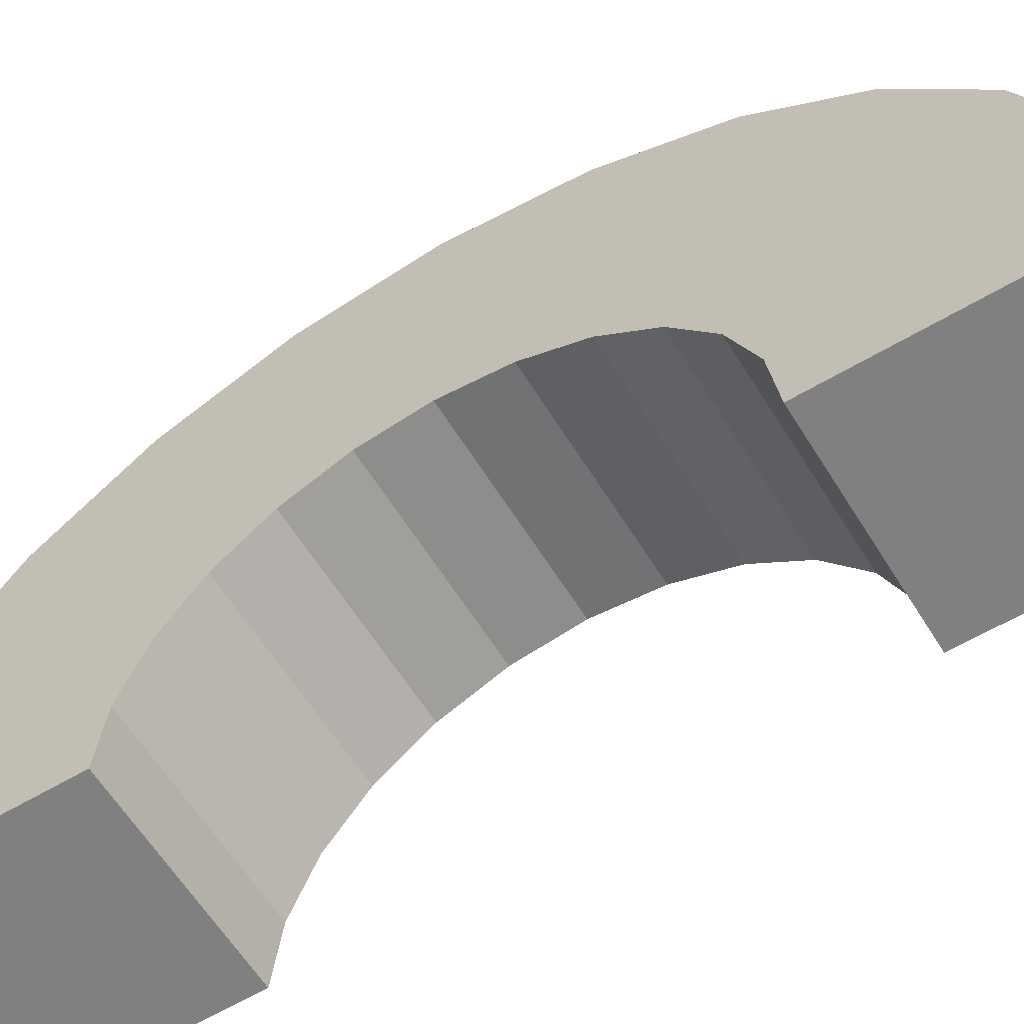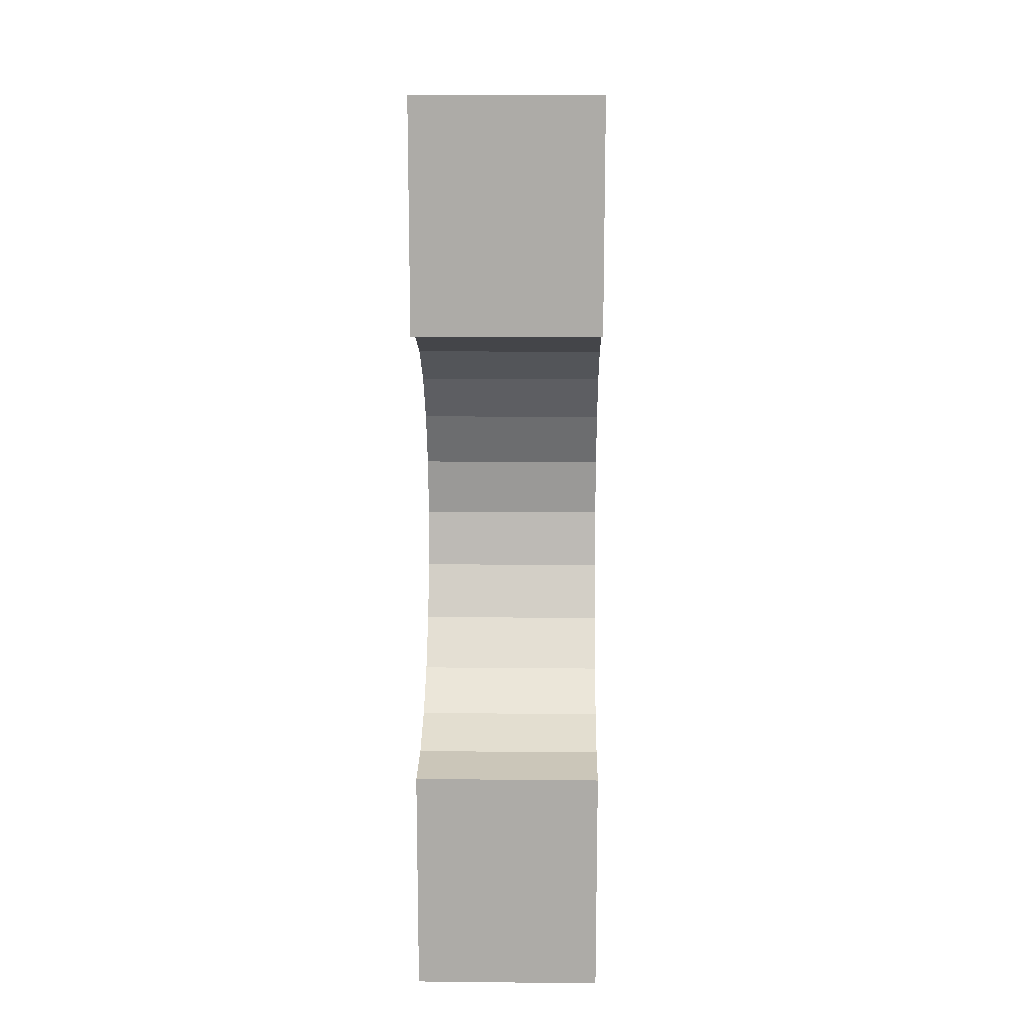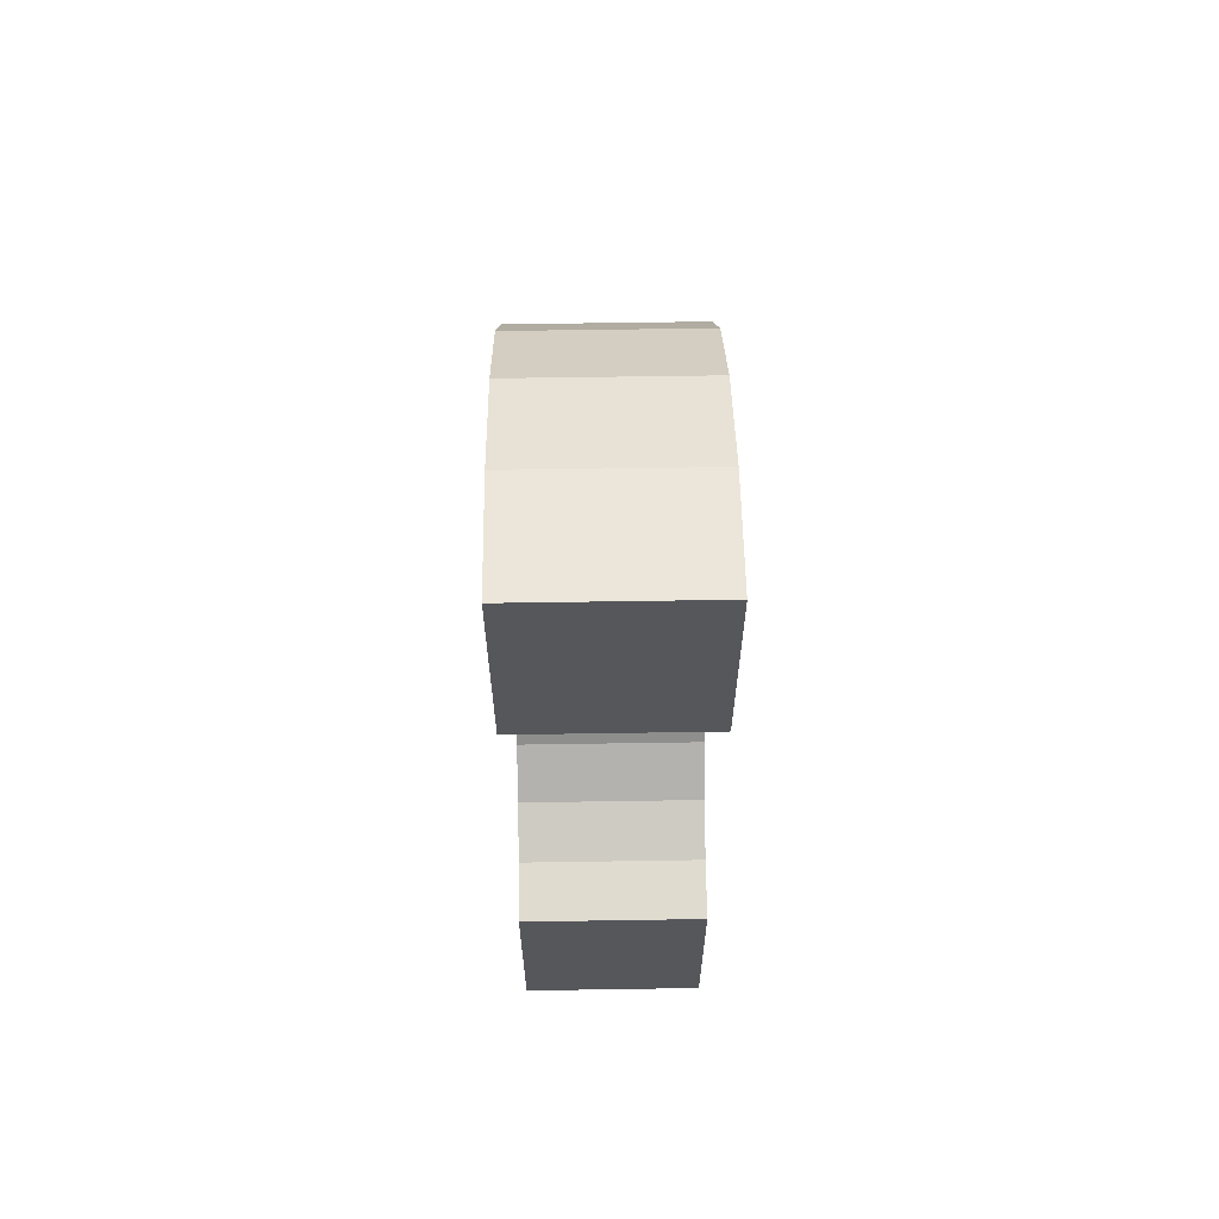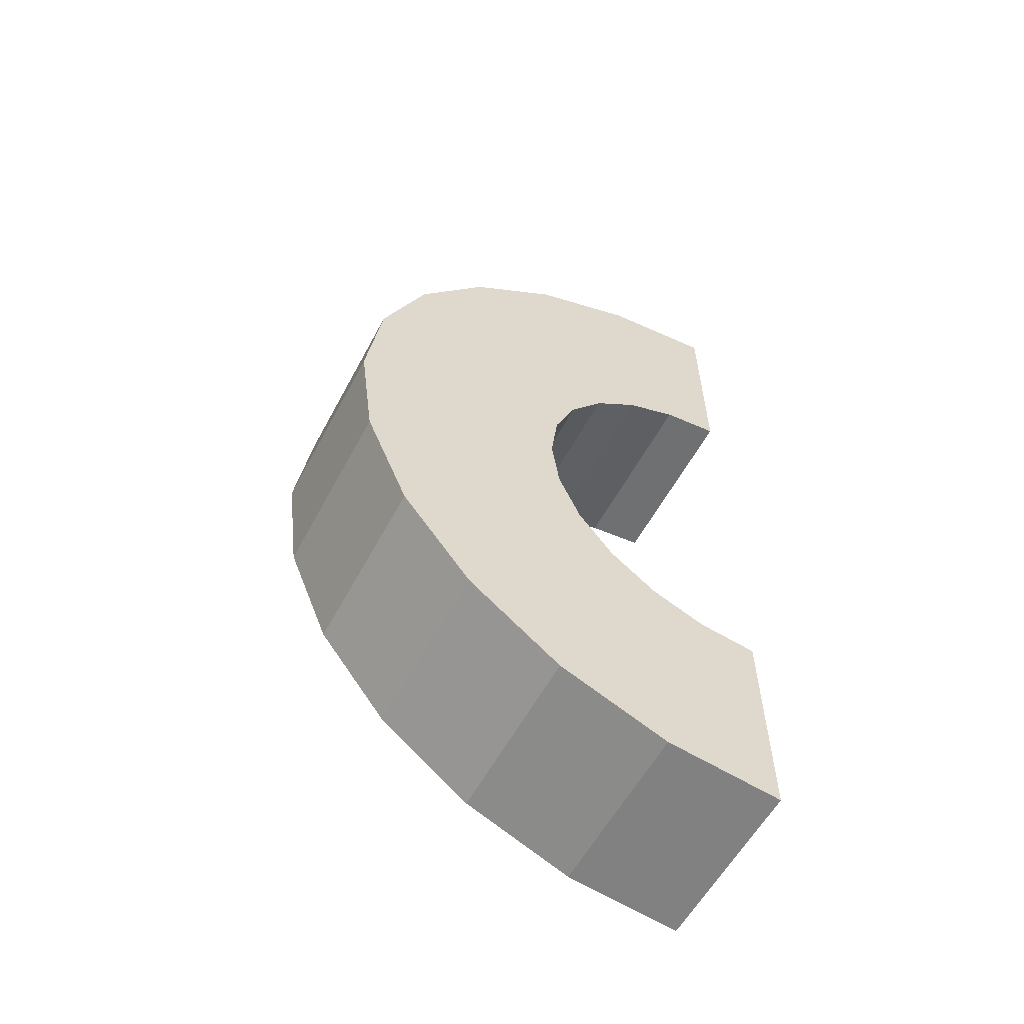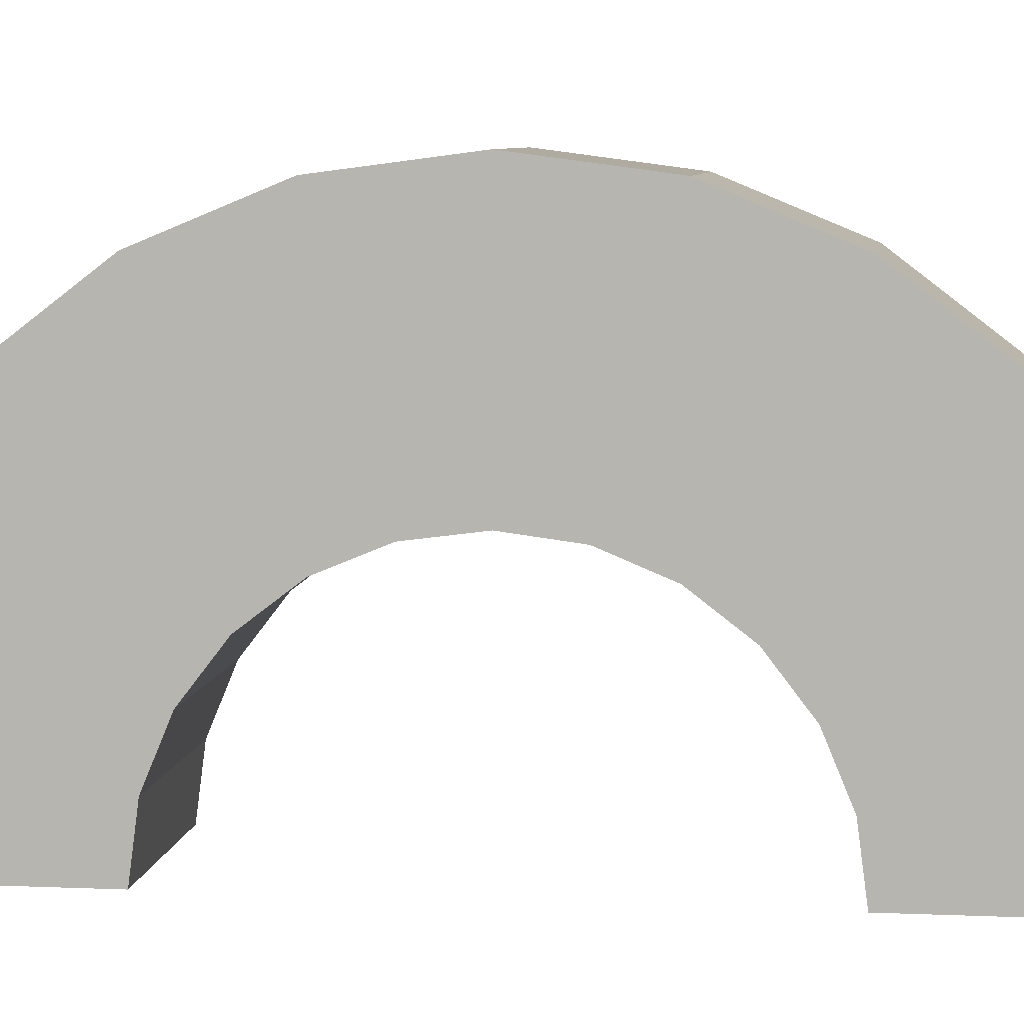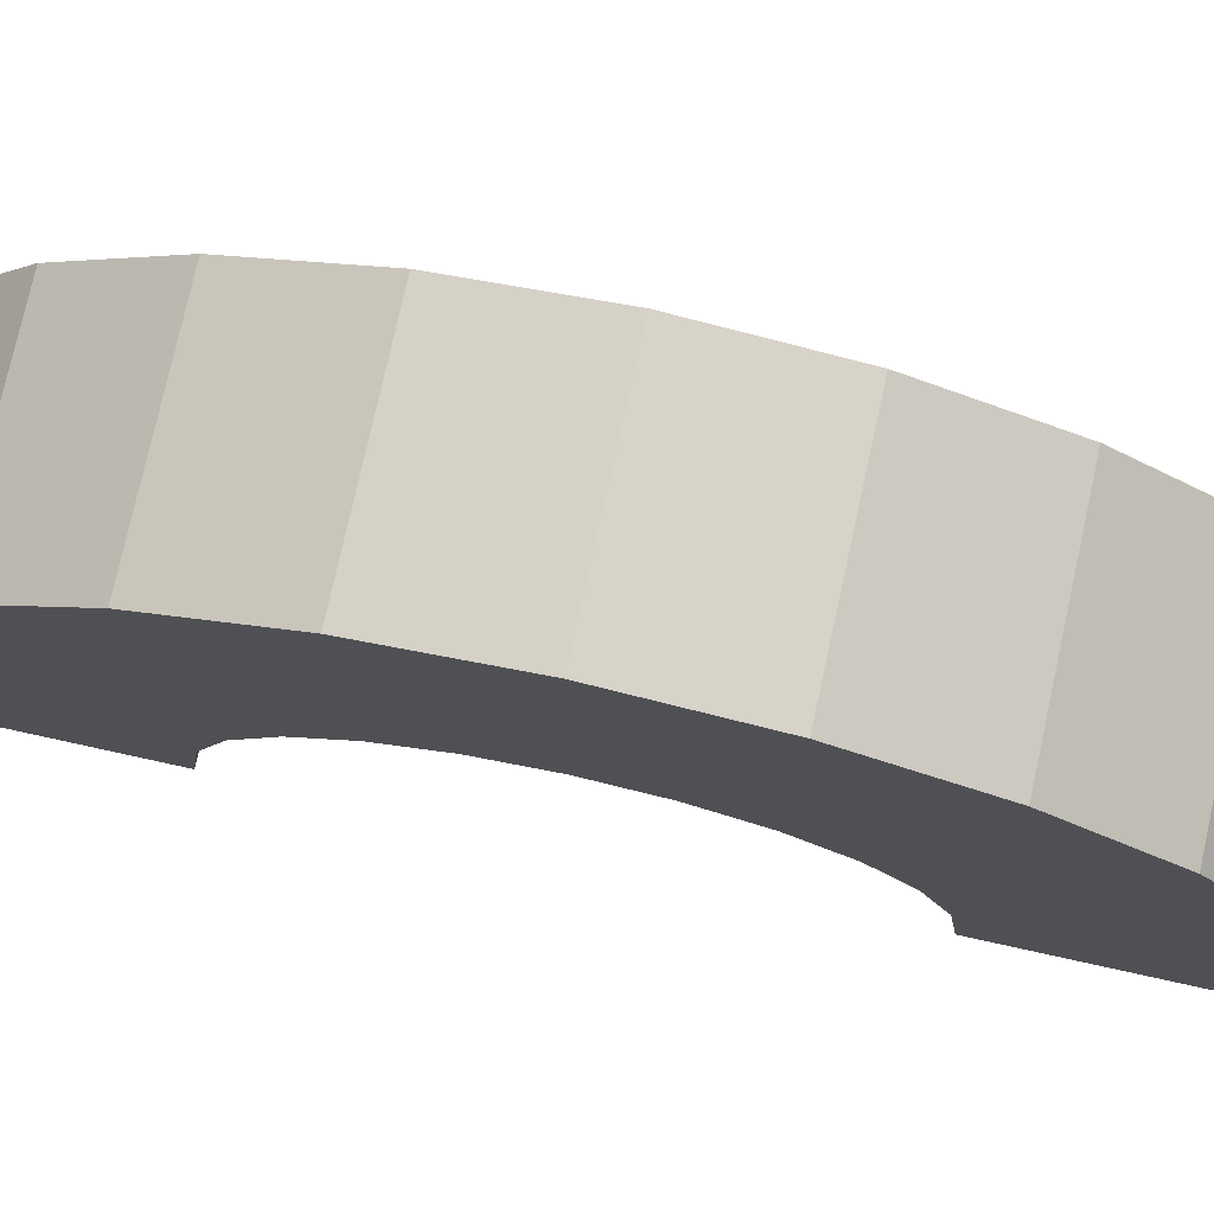
<metadata>
{"format":"obj","ext":"obj","renderer":"f3d","projection":"perspective","resolution":1024,"background":"white","views":[{"elev":-60.2,"azim":-58.6,"up":"+Z"},{"elev":13.4,"azim":-178.7,"up":"+Y"},{"elev":62.8,"azim":179.1,"up":"+Y"},{"elev":-58.0,"azim":62.0,"up":"+Y"},{"elev":6.9,"azim":-82.7,"up":"+Z"},{"elev":76.1,"azim":102.4,"up":"+Z"}]}
</metadata>
<code>
v 14.87 1.932 0.5176
v 14.87 3.864 1.035
v 14.87 4 0
v 14.87 3.864 1.035
v 14.87 1.932 0.5176
v 14.87 3.464 2
v 14.87 1.932 0.5176
v 14.87 4 0
v 14.87 2 0
v 14.87 1.732 1
v 14.87 3.464 2
v 14.87 1.932 0.5176
v 14.87 3.464 2
v 14.87 1.732 1
v 14.87 2.828 2.828
v 14.87 1.414 1.414
v 14.87 2.828 2.828
v 14.87 1.732 1
v 14.87 2.828 2.828
v 14.87 1.414 1.414
v 14.87 2 3.464
v 14.87 1 1.732
v 14.87 2 3.464
v 14.87 1.414 1.414
v 14.87 2 3.464
v 14.87 1 1.732
v 14.87 1.035 3.864
v 14.87 0.5176 1.932
v 14.87 1.035 3.864
v 14.87 1 1.732
v 14.87 0 2
v 14.87 1.035 3.864
v 14.87 0.5176 1.932
v 14.87 0 2
v 14.87 0 4
v 14.87 1.035 3.864
v 14.87 -0.5176 1.932
v 14.87 0 4
v 14.87 0 2
v 14.87 -1.035 3.864
v 14.87 -0.5176 1.932
v 14.87 -1 1.732
v 14.87 -0.5176 1.932
v 14.87 -1.035 3.864
v 14.87 0 4
v 14.87 -2 3.464
v 14.87 -1 1.732
v 14.87 -1.414 1.414
v 14.87 -2.828 2.828
v 14.87 -1.414 1.414
v 14.87 -1.732 1
v 14.87 -3.464 2
v 14.87 -1.732 1
v 14.87 -1.932 0.5176
v 14.87 -1 1.732
v 14.87 -2 3.464
v 14.87 -1.035 3.864
v 14.87 -3.864 1.035
v 14.87 -1.932 0.5176
v 14.87 -2 0
v 14.87 -1.414 1.414
v 14.87 -2.828 2.828
v 14.87 -2 3.464
v 14.87 -1.732 1
v 14.87 -3.464 2
v 14.87 -2.828 2.828
v 14.87 -1.932 0.5176
v 14.87 -3.864 1.035
v 14.87 -3.464 2
v 14.87 -3.864 1.035
v 14.87 -2 0
v 14.87 -4 0
v 14.87 0 2
v 16.5 0.5176 1.932
v 16.5 0 2
v 16.5 0.5176 1.932
v 14.87 0 2
v 14.87 0.5176 1.932
v 16.5 2 0
v 16.5 2 0
v 14.87 2 0
v 14.87 1.732 1
v 16.5 1.414 1.414
v 14.87 1.414 1.414
v 16.5 1.414 1.414
v 14.87 1.732 1
v 16.5 1.732 1
v 14.87 1.932 0.5176
v 16.5 2 0
v 16.5 1.932 0.5176
v 16.5 2 0
v 14.87 1.932 0.5176
v 14.87 2 0
v 14.87 -0.5176 1.932
v 16.5 0 2
v 16.5 -0.5176 1.932
v 16.5 0 2
v 14.87 -0.5176 1.932
v 14.87 0 2
v 14.87 1 1.732
v 16.5 1.414 1.414
v 16.5 1 1.732
v 16.5 1.414 1.414
v 14.87 1 1.732
v 14.87 1.414 1.414
v 14.87 0.5176 1.932
v 16.5 1 1.732
v 16.5 0.5176 1.932
v 16.5 1 1.732
v 14.87 0.5176 1.932
v 14.87 1 1.732
v 14.87 1.932 0.5176
v 16.5 1.732 1
v 14.87 1.732 1
v 16.5 1.732 1
v 14.87 1.932 0.5176
v 16.5 1.932 0.5176
v 16.5 -2 0
v 16.5 -2 0
v 14.87 -2 0
v 16.5 -1.732 1
v 14.87 -1.414 1.414
v 16.5 -1.414 1.414
v 14.87 -1.414 1.414
v 16.5 -1.732 1
v 14.87 -1.732 1
v 16.5 -2 0
v 14.87 -1.932 0.5176
v 16.5 -1.932 0.5176
v 14.87 -1.932 0.5176
v 16.5 -2 0
v 14.87 -2 0
v 14.87 -1 1.732
v 16.5 -0.5176 1.932
v 16.5 -1 1.732
v 16.5 -0.5176 1.932
v 14.87 -1 1.732
v 14.87 -0.5176 1.932
v 16.5 -1.932 0.5176
v 14.87 -1.732 1
v 16.5 -1.732 1
v 14.87 -1.732 1
v 16.5 -1.932 0.5176
v 14.87 -1.932 0.5176
v 14.87 -1.414 1.414
v 16.5 -1 1.732
v 16.5 -1.414 1.414
v 16.5 -1 1.732
v 14.87 -1.414 1.414
v 14.87 -1 1.732
v 14.87 1.035 3.864
v 16.5 0 4
v 16.5 1.035 3.864
v 16.5 0 4
v 14.87 1.035 3.864
v 14.87 0 4
v 16.5 4 0
v 14.87 4 0
v 16.5 4 0
v 14.87 -3.864 1.035
v 16.5 -4 0
v 16.5 -3.864 1.035
v 16.5 -4 0
v 14.87 -3.864 1.035
v 14.87 -4 0
v 16.5 3.464 2
v 14.87 2.828 2.828
v 16.5 2.828 2.828
v 14.87 2.828 2.828
v 16.5 3.464 2
v 14.87 3.464 2
v 14.87 2.828 2.828
v 16.5 2 3.464
v 16.5 2.828 2.828
v 16.5 2 3.464
v 14.87 2.828 2.828
v 14.87 2 3.464
v 16.5 3.864 1.035
v 14.87 3.464 2
v 16.5 3.464 2
v 14.87 3.464 2
v 16.5 3.864 1.035
v 14.87 3.864 1.035
v 14.87 -3.464 2
v 16.5 -2.828 2.828
v 14.87 -2.828 2.828
v 16.5 -2.828 2.828
v 14.87 -3.464 2
v 16.5 -3.464 2
v 14.87 2 3.464
v 16.5 1.035 3.864
v 16.5 2 3.464
v 16.5 1.035 3.864
v 14.87 2 3.464
v 14.87 1.035 3.864
v 16.5 4 0
v 14.87 3.864 1.035
v 16.5 3.864 1.035
v 14.87 3.864 1.035
v 16.5 4 0
v 14.87 4 0
v 16.5 -4 0
v 14.87 -4 0
v 16.5 -4 0
v 14.87 -3.864 1.035
v 16.5 -3.464 2
v 14.87 -3.464 2
v 16.5 -3.464 2
v 14.87 -3.864 1.035
v 16.5 -3.864 1.035
v 14.87 -2 3.464
v 16.5 -2.828 2.828
v 16.5 -2 3.464
v 16.5 -2.828 2.828
v 14.87 -2 3.464
v 14.87 -2.828 2.828
v 14.87 0 4
v 16.5 -1.035 3.864
v 16.5 0 4
v 16.5 -1.035 3.864
v 14.87 0 4
v 14.87 -1.035 3.864
v 14.87 -1.035 3.864
v 16.5 -2 3.464
v 16.5 -1.035 3.864
v 16.5 -2 3.464
v 14.87 -1.035 3.864
v 14.87 -2 3.464
v 16.5 1.414 1.414
v 16.5 2.828 2.828
v 16.5 2 3.464
v 16.5 2.828 2.828
v 16.5 1.932 0.5176
v 16.5 2 0
v 16.5 2.828 2.828
v 16.5 1.732 1
v 16.5 1.932 0.5176
v 16.5 2.828 2.828
v 16.5 1.414 1.414
v 16.5 1.732 1
v 16.5 1 1.732
v 16.5 2 3.464
v 16.5 1.035 3.864
v 16.5 2 3.464
v 16.5 1 1.732
v 16.5 1.414 1.414
v 16.5 1.035 3.864
v 16.5 0.5176 1.932
v 16.5 1 1.732
v 16.5 0 4
v 16.5 0.5176 1.932
v 16.5 1.035 3.864
v 16.5 0 4
v 16.5 0 2
v 16.5 0.5176 1.932
v 16.5 0 4
v 16.5 -0.5176 1.932
v 16.5 0 2
v 16.5 -1.035 3.864
v 16.5 -0.5176 1.932
v 16.5 0 4
v 16.5 -0.5176 1.932
v 16.5 -1.035 3.864
v 16.5 -1 1.732
v 16.5 -2 3.464
v 16.5 -1 1.732
v 16.5 -1.035 3.864
v 16.5 -1 1.732
v 16.5 -2 3.464
v 16.5 -1.414 1.414
v 16.5 -2.828 2.828
v 16.5 -1.414 1.414
v 16.5 -2 3.464
v 16.5 -1.414 1.414
v 16.5 -2.828 2.828
v 16.5 -1.732 1
v 16.5 -3.464 2
v 16.5 -1.732 1
v 16.5 -2.828 2.828
v 16.5 -1.732 1
v 16.5 -3.464 2
v 16.5 -1.932 0.5176
v 16.5 -3.864 1.035
v 16.5 -1.932 0.5176
v 16.5 -3.464 2
v 16.5 -1.932 0.5176
v 16.5 -3.864 1.035
v 16.5 -2 0
v 16.5 -4 0
v 16.5 -2 0
v 16.5 -3.864 1.035
v 16.5 -2 0
v 16.5 -4 0
v 16.5 -2 0
v 16.5 -2 0
v 16.5 -4 0
v 16.5 -4 0
v 16.5 2 0
v 16.5 4 0
v 16.5 3.864 1.035
v 16.5 2 0
v 16.5 3.864 1.035
v 16.5 3.464 2
v 16.5 2 0
v 16.5 3.464 2
v 16.5 2.828 2.828
v 16.5 4 0
v 16.5 2 0
v 16.5 4 0
v 16.5 4 0
v 16.5 2 0
v 16.5 2 0
v 14.87 2 0
v 16.5 4 0
v 16.5 2 0
v 16.5 4 0
v 14.87 2 0
v 14.87 4 0
v 14.87 -4 0
v 16.5 -2 0
v 16.5 -4 0
v 16.5 -2 0
v 14.87 -4 0
v 14.87 -2 0
f 1 2 3
f 4 5 6
f 7 8 9
f 10 11 12
f 13 14 15
f 16 17 18
f 19 20 21
f 22 23 24
f 25 26 27
f 28 29 30
f 31 32 33
f 34 35 36
f 37 38 39
f 40 41 42
f 43 44 45
f 46 47 48
f 49 50 51
f 52 53 54
f 55 56 57
f 58 59 60
f 61 62 63
f 64 65 66
f 67 68 69
f 70 71 72
f 73 74 75
f 76 77 78
f 79 80 81
f 82 83 84
f 85 86 87
f 88 89 90
f 91 92 93
f 94 95 96
f 97 98 99
f 100 101 102
f 103 104 105
f 106 107 108
f 109 110 111
f 112 113 114
f 115 116 117
f 118 119 120
f 121 122 123
f 124 125 126
f 127 128 129
f 130 131 132
f 133 134 135
f 136 137 138
f 139 140 141
f 142 143 144
f 145 146 147
f 148 149 150
f 151 152 153
f 154 155 156
f 157 158 159
f 160 161 162
f 163 164 165
f 166 167 168
f 169 170 171
f 172 173 174
f 175 176 177
f 178 179 180
f 181 182 183
f 184 185 186
f 187 188 189
f 190 191 192
f 193 194 195
f 196 197 198
f 199 200 201
f 202 203 204
f 205 206 207
f 208 209 210
f 211 212 213
f 214 215 216
f 217 218 219
f 220 221 222
f 223 224 225
f 226 227 228
f 229 230 231
f 232 233 234
f 235 236 237
f 238 239 240
f 241 242 243
f 244 245 246
f 247 248 249
f 250 251 252
f 253 254 255
f 256 257 258
f 259 260 261
f 262 263 264
f 265 266 267
f 268 269 270
f 271 272 273
f 274 275 276
f 277 278 279
f 280 281 282
f 283 284 285
f 286 287 288
f 289 290 291
f 292 293 294
f 295 296 297
f 298 299 300
f 301 302 303
f 304 305 306
f 307 308 309
f 310 311 312
f 313 314 315
f 316 317 318
f 319 320 321
f 322 323 324

</code>
